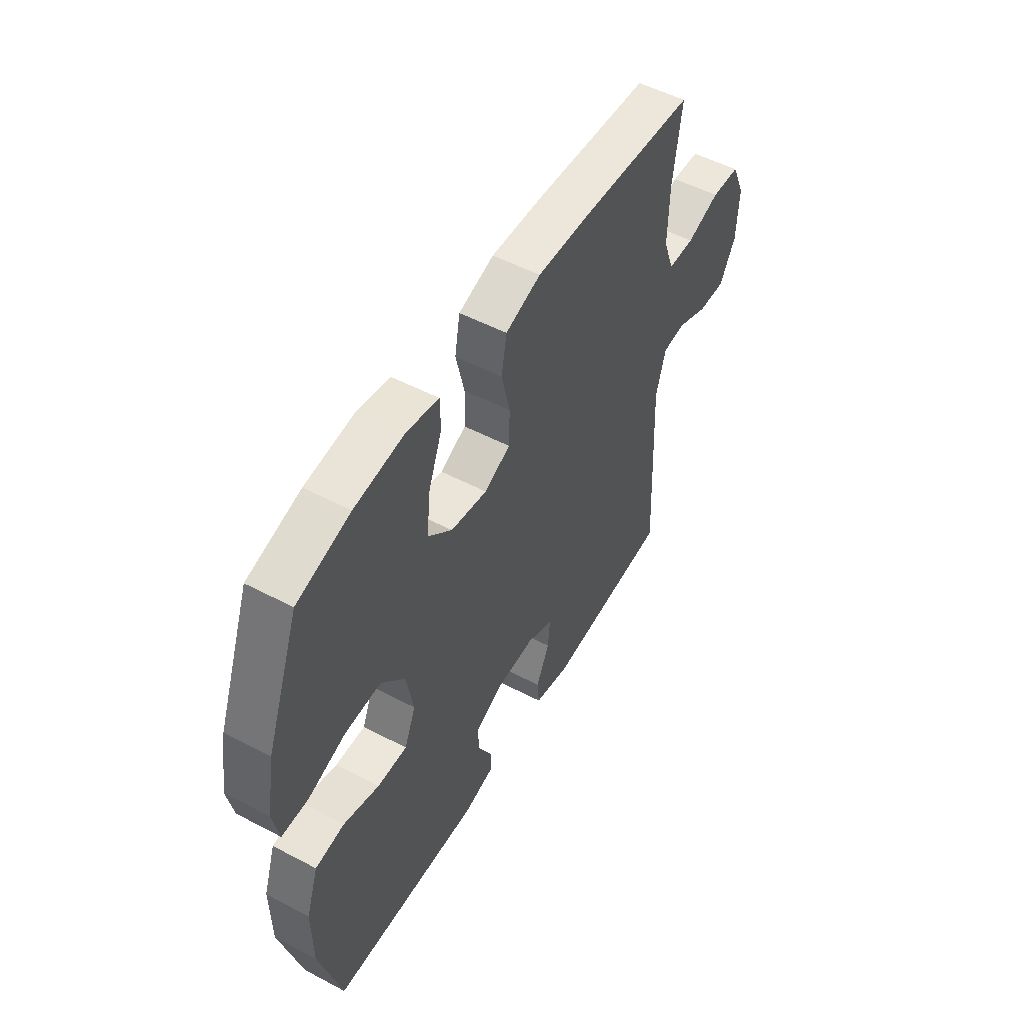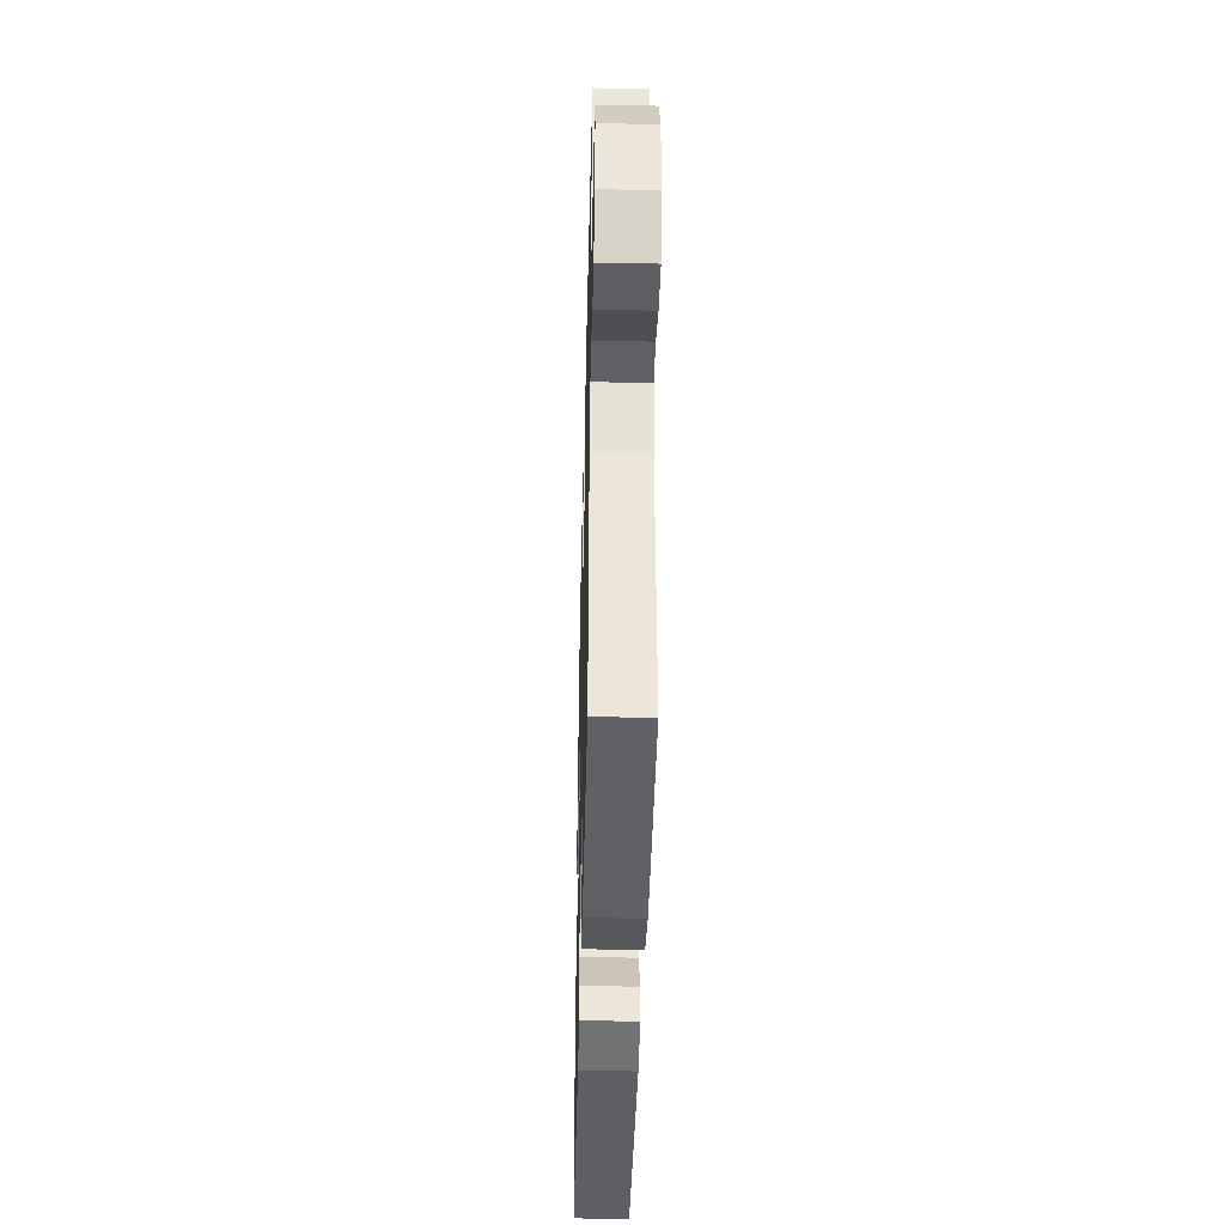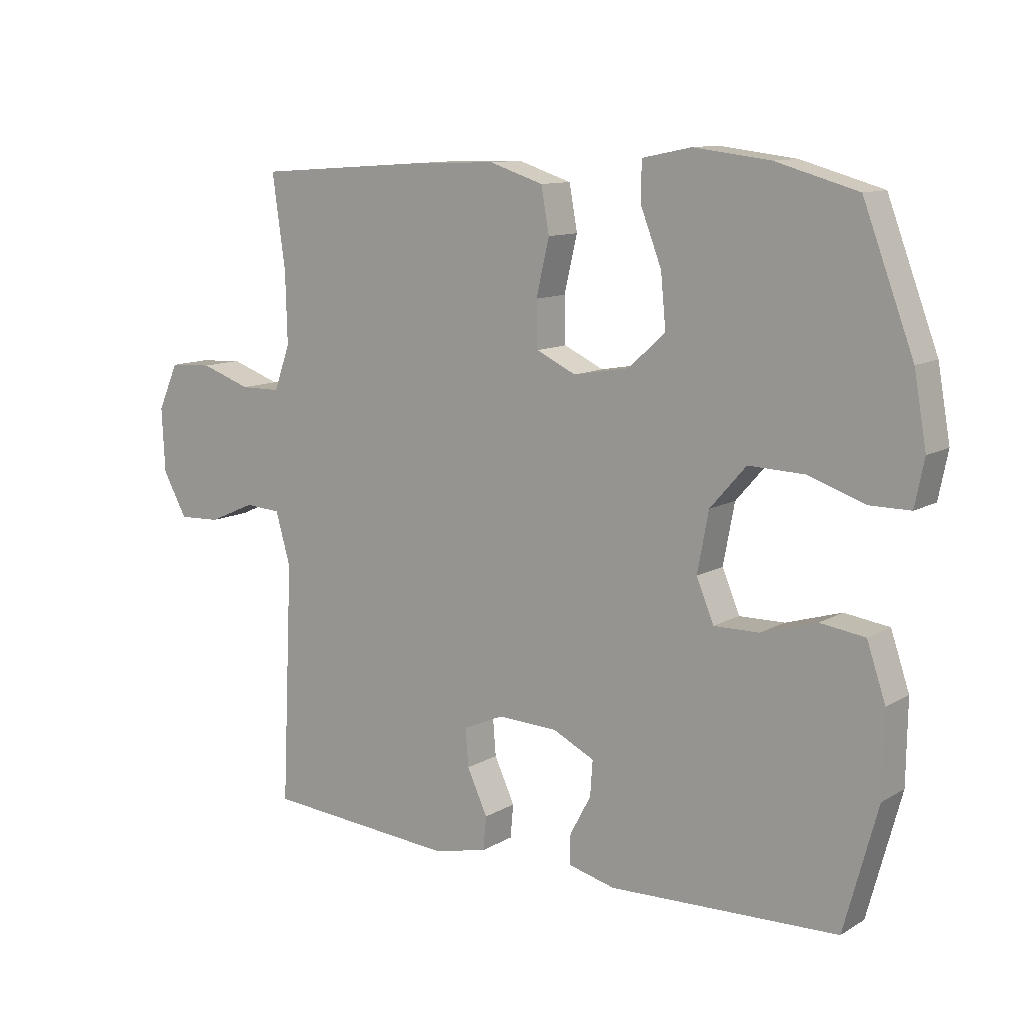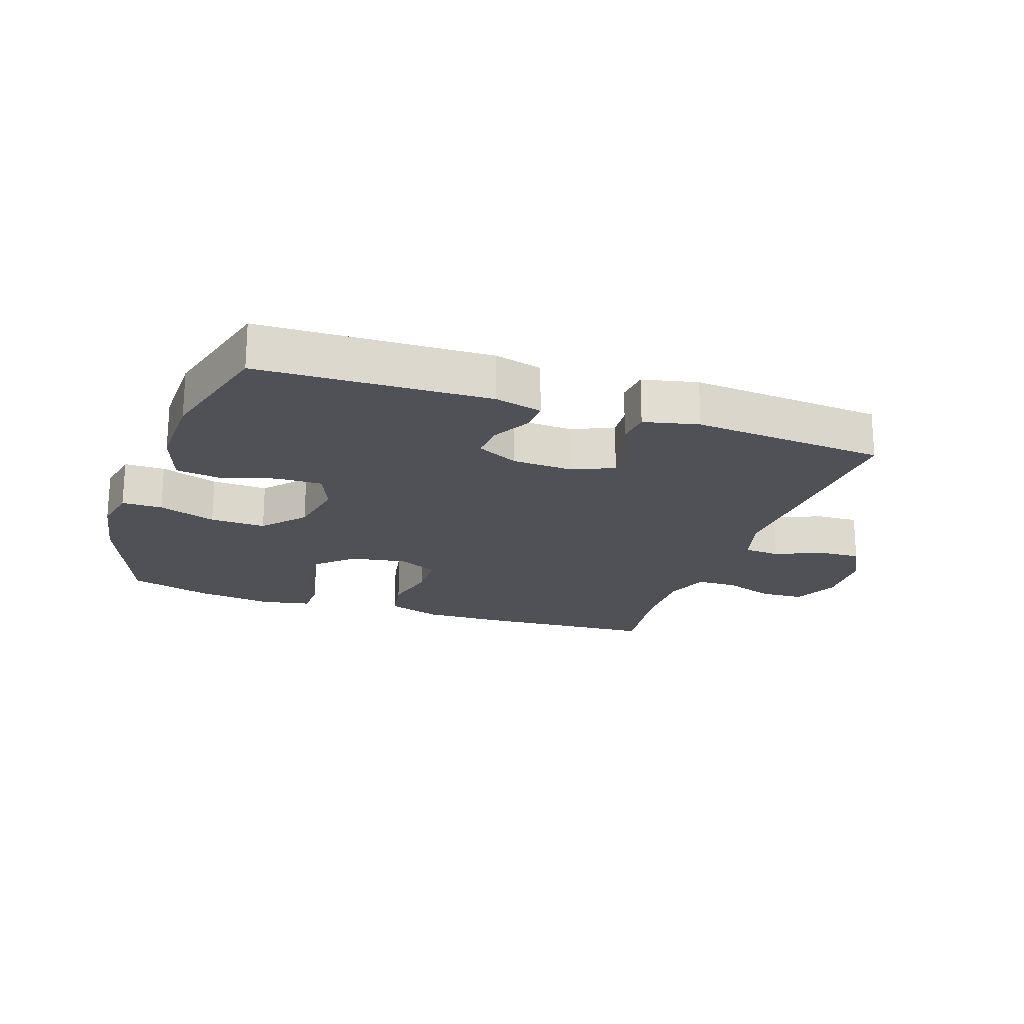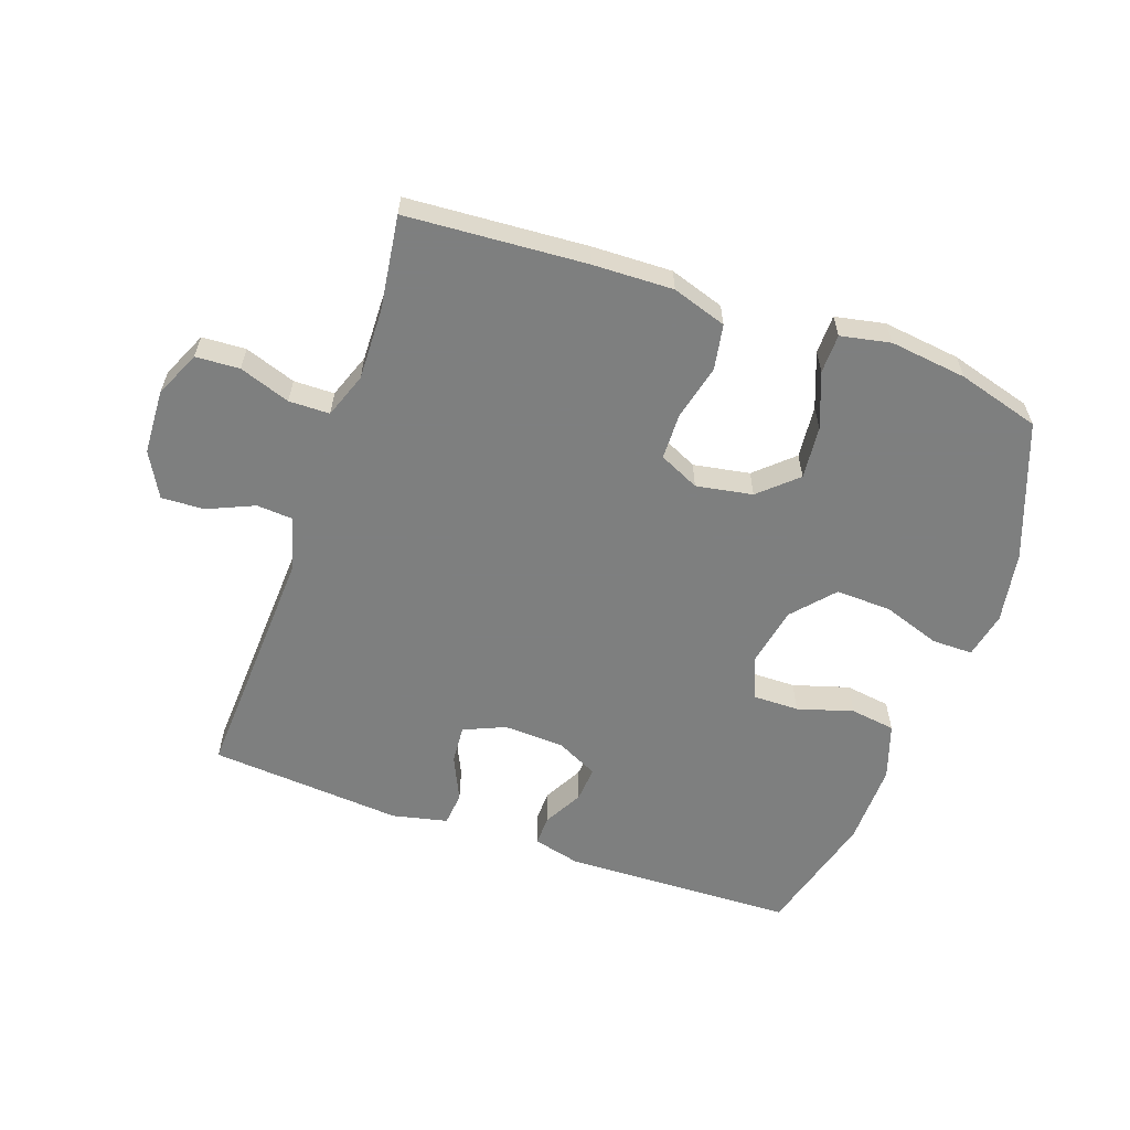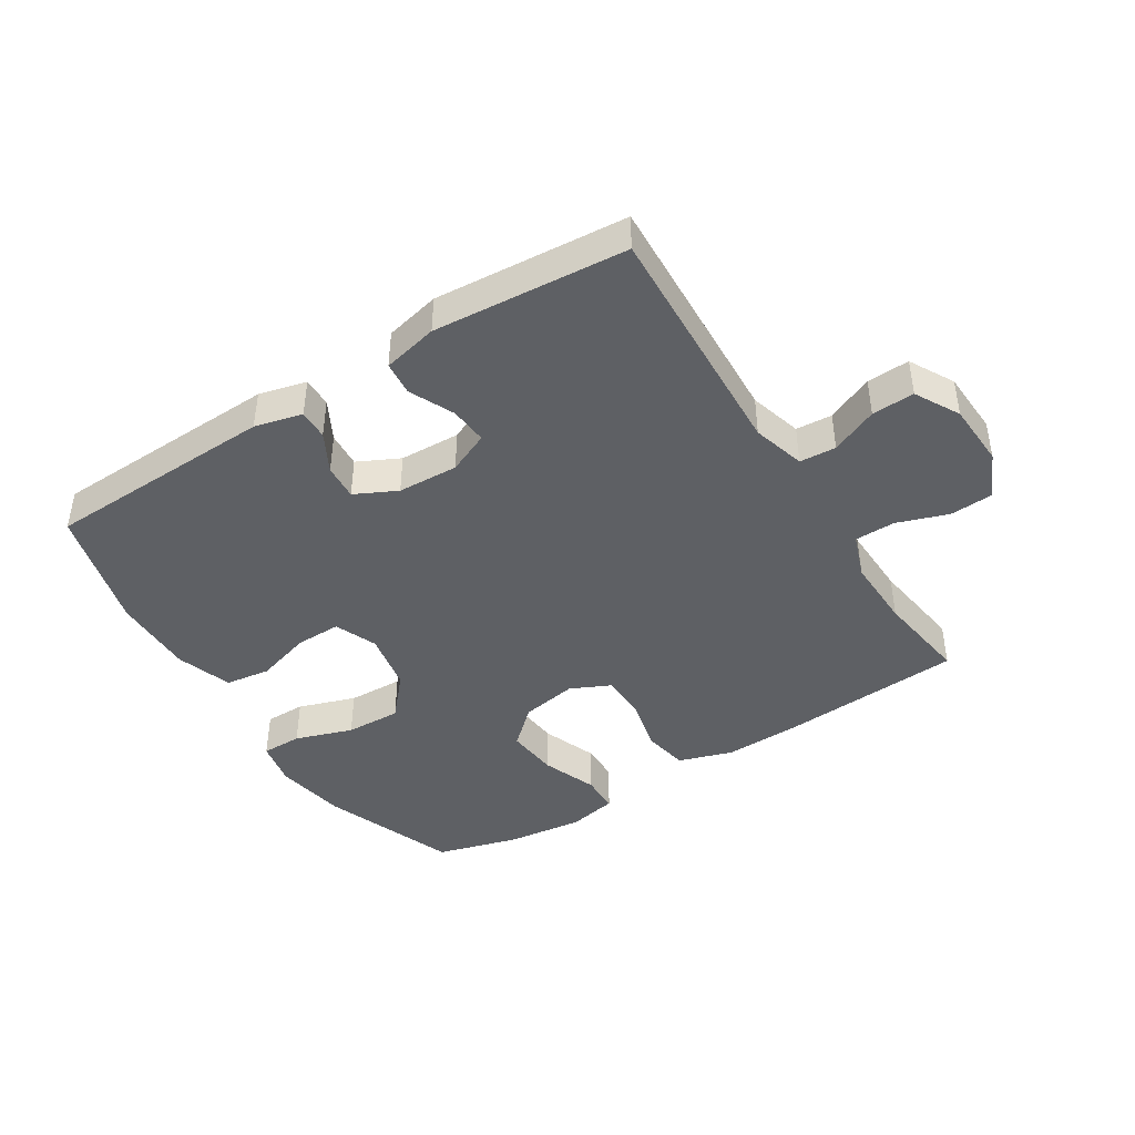
<metadata>
{"format":"obj","ext":"obj","renderer":"f3d","projection":"perspective","resolution":1024,"background":"white","views":[{"elev":52.2,"azim":119.6,"up":"+Z"},{"elev":-41.5,"azim":-91.4,"up":"+Z"},{"elev":11.1,"azim":35.8,"up":"+Z"},{"elev":-20.5,"azim":161.0,"up":"+Y"},{"elev":-59.6,"azim":-19.5,"up":"+Y"},{"elev":-43.1,"azim":-147.8,"up":"+Y"}]}
</metadata>
<code>
v -0.5 0.07 0.5
v -0.214 0.07 0.52
v -0.086 0.07 0.524
v 0.001 0.07 0.496
v 0.014 0.07 0.424
v -0.007 0.07 0.335
v -0.005 0.07 0.262
v 0.059 0.07 0.232
v 0.149 0.07 0.248
v 0.208 0.07 0.302
v 0.2 0.07 0.386
v 0.166 0.07 0.474
v 0.167 0.07 0.536
v 0.246 0.07 0.552
v 0.369 0.07 0.537
v 0.5 0.07 0.5
v 0.581 0.07 0.285
v 0.601 0.07 0.171
v 0.586 0.07 0.097
v 0.521 0.07 0.097
v 0.429 0.07 0.128
v 0.34 0.07 0.131
v 0.282 0.07 0.065
v 0.264 0.07 -0.031
v 0.292 0.07 -0.098
v 0.365 0.07 -0.097
v 0.454 0.07 -0.07
v 0.526 0.07 -0.08
v 0.556 0.07 -0.169
v 0.554 0.07 -0.301
v 0.5 0.07 -0.5
v 0.131 0.07 -0.513
v 0.055 0.07 -0.494
v 0.056 0.07 -0.446
v 0.09 0.07 -0.383
v 0.094 0.07 -0.326
v 0.027 0.07 -0.293
v -0.07 0.07 -0.289
v -0.136 0.07 -0.318
v -0.131 0.07 -0.379
v -0.098 0.07 -0.45
v -0.103 0.07 -0.504
v -0.191 0.07 -0.524
v -0.5 0.07 -0.5
v -0.482 0.07 -0.113
v -0.506 0.07 -0.029
v -0.564 0.07 -0.025
v -0.639 0.07 -0.058
v -0.707 0.07 -0.061
v -0.746 0.07 0.01
v -0.751 0.07 0.113
v -0.718 0.07 0.187
v -0.648 0.07 0.191
v -0.567 0.07 0.163
v -0.502 0.07 0.164
v -0.476 0.07 0.236
v -0.479 0.07 0.35
v -0.5 0 0.5
v -0.214 0 0.52
v -0.086 0 0.524
v 0.001 0 0.496
v 0.014 0 0.424
v -0.007 0 0.335
v -0.005 0 0.262
v 0.059 0 0.232
v 0.149 0 0.248
v 0.208 0 0.302
v 0.2 0 0.386
v 0.166 0 0.474
v 0.167 0 0.536
v 0.246 0 0.552
v 0.369 0 0.537
v 0.5 0 0.5
v 0.581 0 0.285
v 0.601 0 0.171
v 0.586 0 0.097
v 0.521 0 0.097
v 0.429 0 0.128
v 0.34 0 0.131
v 0.282 0 0.065
v 0.264 0 -0.031
v 0.292 0 -0.098
v 0.365 0 -0.097
v 0.454 0 -0.07
v 0.526 0 -0.08
v 0.556 0 -0.169
v 0.554 0 -0.301
v 0.5 0 -0.5
v 0.131 0 -0.513
v 0.055 0 -0.494
v 0.056 0 -0.446
v 0.09 0 -0.383
v 0.094 0 -0.326
v 0.027 0 -0.293
v -0.07 0 -0.289
v -0.136 0 -0.318
v -0.131 0 -0.379
v -0.098 0 -0.45
v -0.103 0 -0.504
v -0.191 0 -0.524
v -0.5 0 -0.5
v -0.482 0 -0.113
v -0.506 0 -0.029
v -0.564 0 -0.025
v -0.639 0 -0.058
v -0.707 0 -0.061
v -0.746 0 0.01
v -0.751 0 0.113
v -0.718 0 0.187
v -0.648 0 0.191
v -0.567 0 0.163
v -0.502 0 0.164
v -0.476 0 0.236
v -0.479 0 0.35
f 51 52 53 54
f 51 54 55
f 50 51 55
f 47 48 49 50
f 46 47 50 55
f 45 46 55 56
f 43 44 45
f 40 41 42 43
f 39 40 43 45
f 38 39 45 56
f 32 33 34 35
f 32 35 36
f 31 32 36
f 30 31 36 37
f 26 27 28 29
f 25 26 29 30
f 18 19 20 21
f 18 21 22
f 17 18 22
f 16 17 22
f 15 16 22 23
f 11 12 13 14
f 10 11 14 15
f 3 4 5 6
f 3 6 7
f 57 1 2 3
f 57 3 7
f 56 57 7 8
f 38 56 8
f 25 30 37 38
f 24 25 38 8
f 10 15 23 24
f 9 10 24
f 8 9 24
f 111 110 109 108
f 112 111 108
f 112 108 107
f 107 106 105 104
f 112 107 104 103
f 113 112 103 102
f 102 101 100
f 100 99 98 97
f 102 100 97 96
f 113 102 96 95
f 92 91 90 89
f 93 92 89
f 93 89 88
f 94 93 88 87
f 86 85 84 83
f 87 86 83 82
f 78 77 76 75
f 79 78 75
f 79 75 74
f 79 74 73
f 80 79 73 72
f 71 70 69 68
f 72 71 68 67
f 63 62 61 60
f 64 63 60
f 60 59 58 114
f 64 60 114
f 65 64 114 113
f 65 113 95
f 95 94 87 82
f 65 95 82 81
f 81 80 72 67
f 81 67 66
f 81 66 65
f 1 58 59 2
f 2 59 60 3
f 3 60 61 4
f 4 61 62 5
f 5 62 63 6
f 6 63 64 7
f 7 64 65 8
f 8 65 66 9
f 9 66 67 10
f 10 67 68 11
f 11 68 69 12
f 12 69 70 13
f 13 70 71 14
f 14 71 72 15
f 15 72 73 16
f 16 73 74 17
f 17 74 75 18
f 18 75 76 19
f 19 76 77 20
f 20 77 78 21
f 21 78 79 22
f 22 79 80 23
f 23 80 81 24
f 24 81 82 25
f 25 82 83 26
f 26 83 84 27
f 27 84 85 28
f 28 85 86 29
f 29 86 87 30
f 30 87 88 31
f 31 88 89 32
f 32 89 90 33
f 33 90 91 34
f 34 91 92 35
f 35 92 93 36
f 36 93 94 37
f 37 94 95 38
f 38 95 96 39
f 39 96 97 40
f 40 97 98 41
f 41 98 99 42
f 42 99 100 43
f 43 100 101 44
f 44 101 102 45
f 45 102 103 46
f 46 103 104 47
f 47 104 105 48
f 48 105 106 49
f 49 106 107 50
f 50 107 108 51
f 51 108 109 52
f 52 109 110 53
f 53 110 111 54
f 54 111 112 55
f 55 112 113 56
f 56 113 114 57
f 57 114 58 1

</code>
